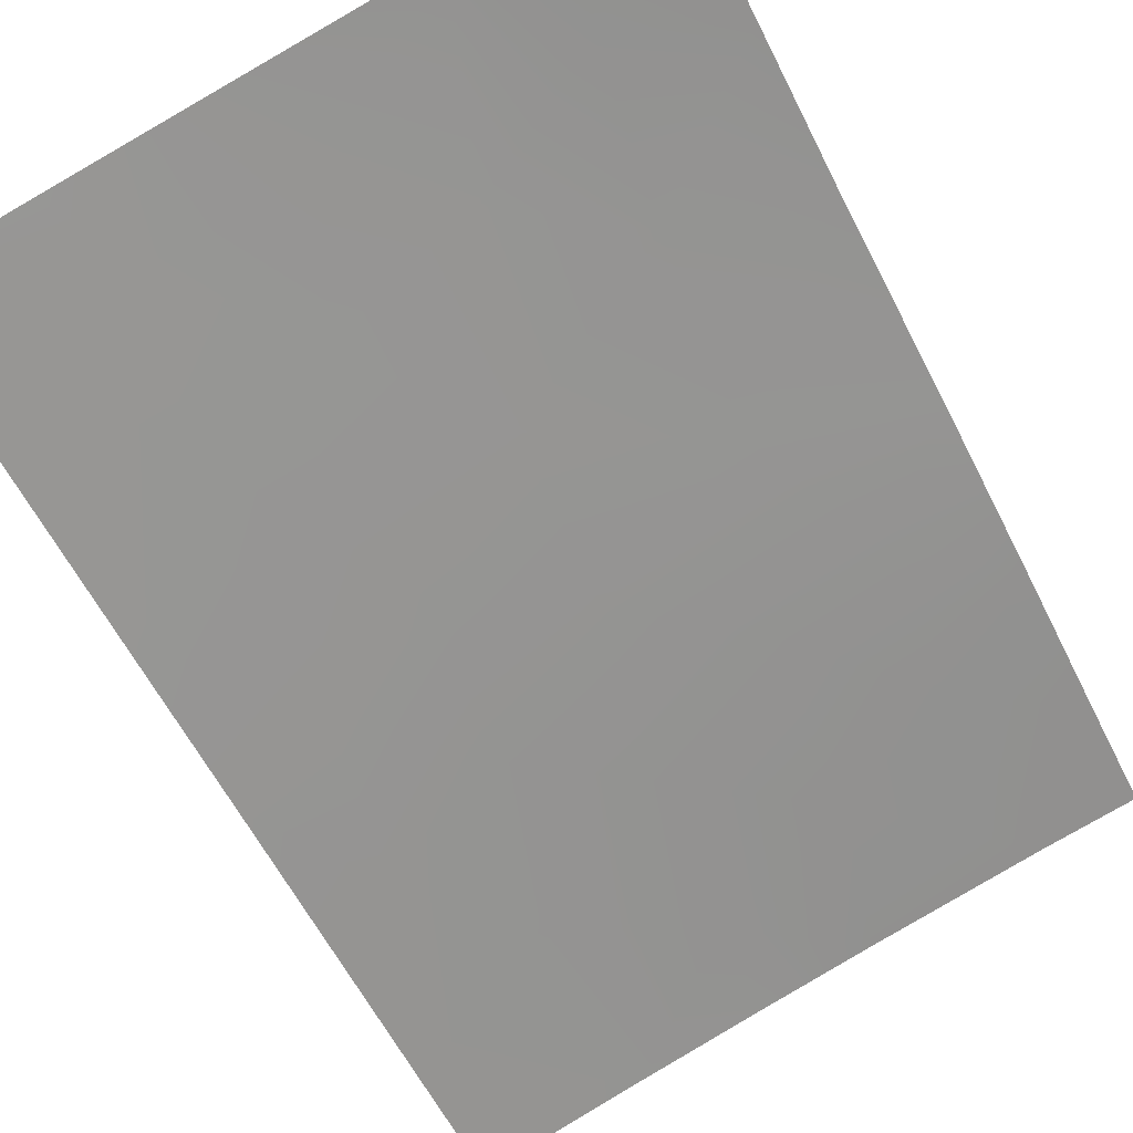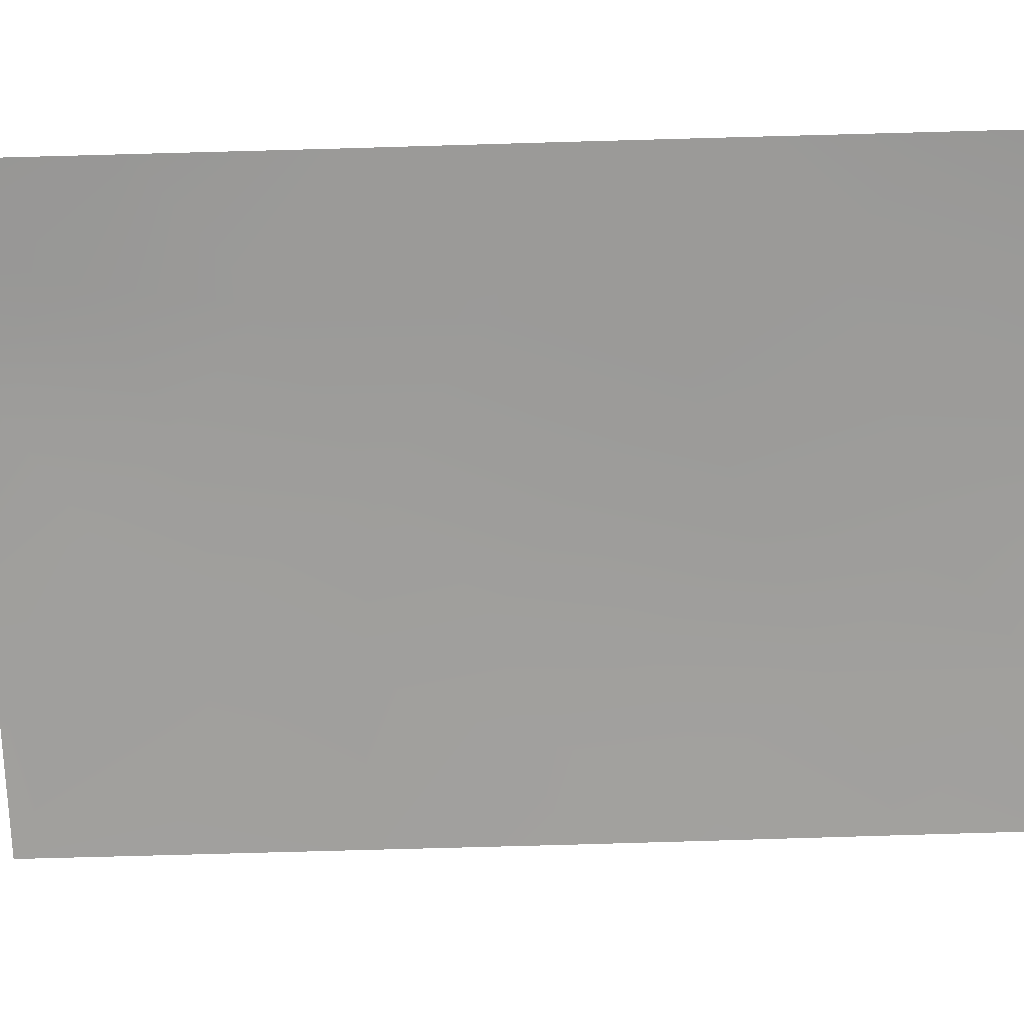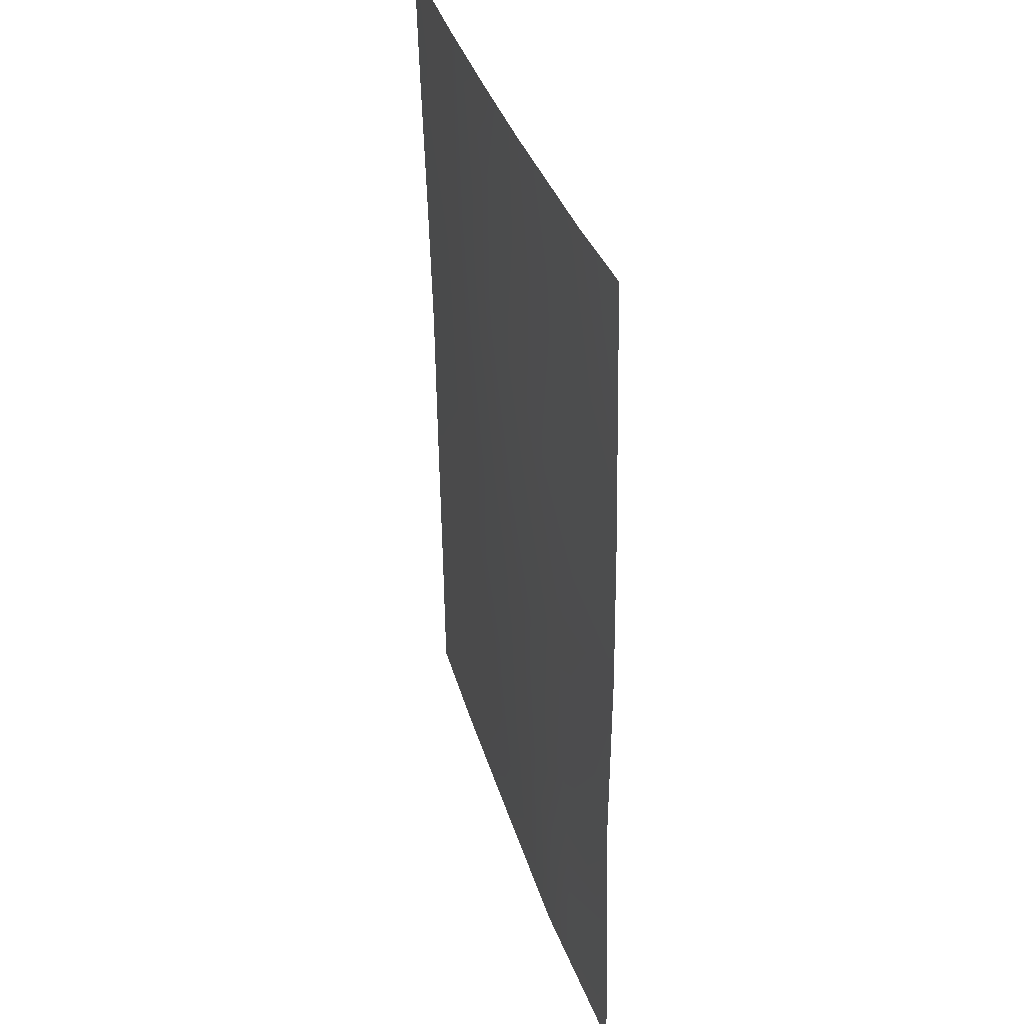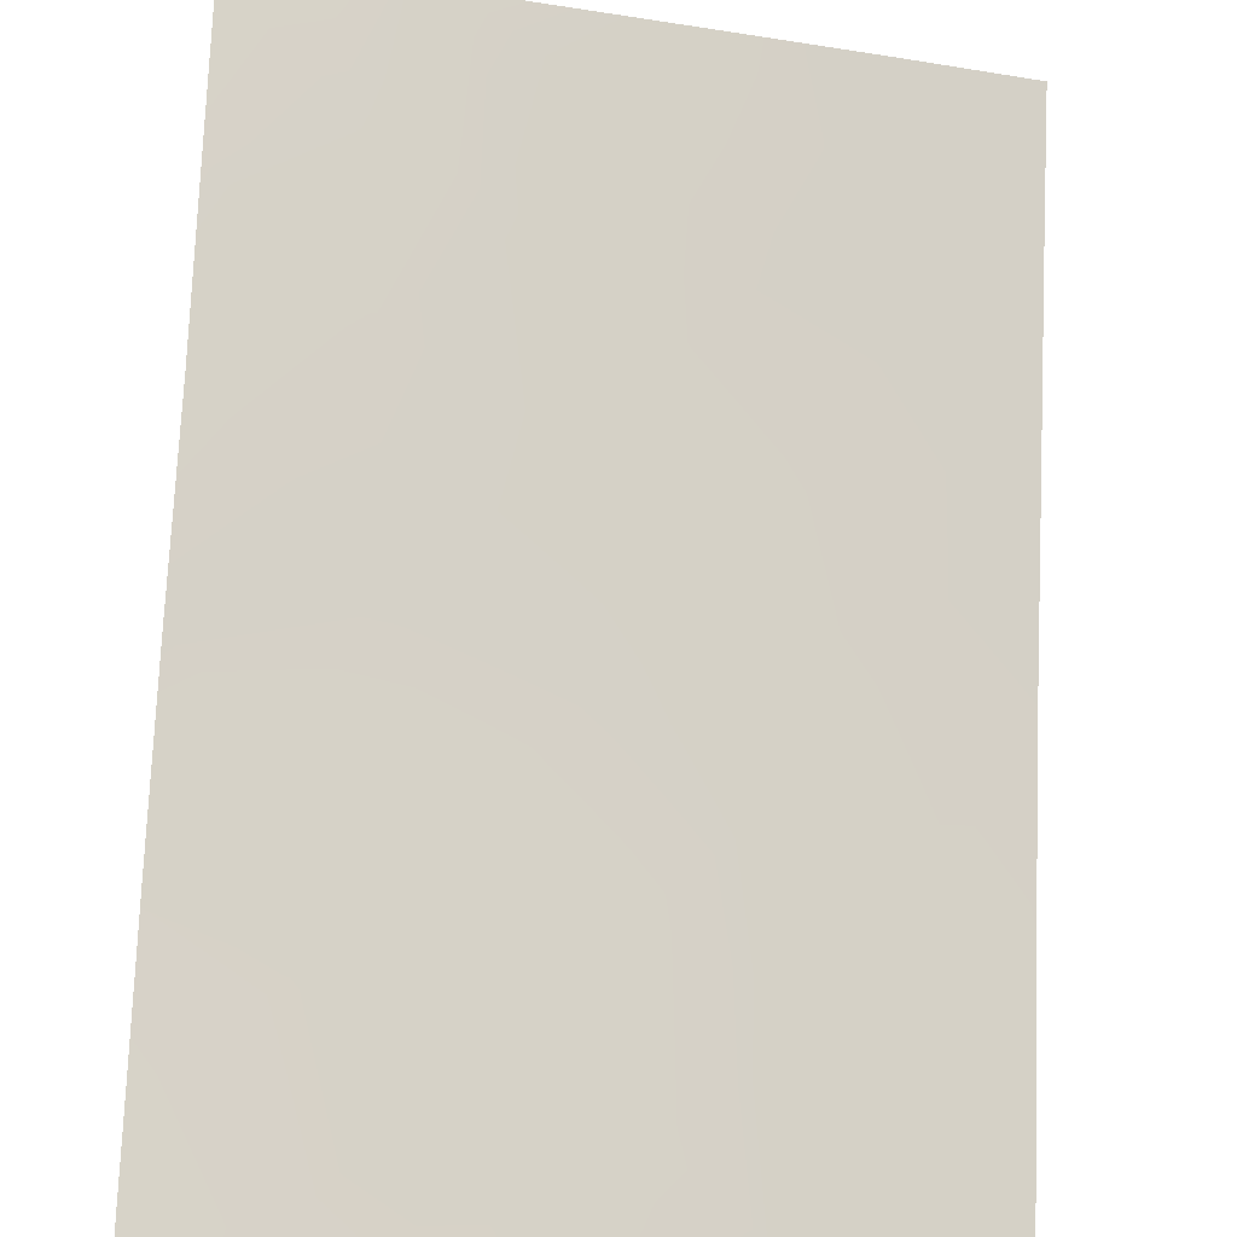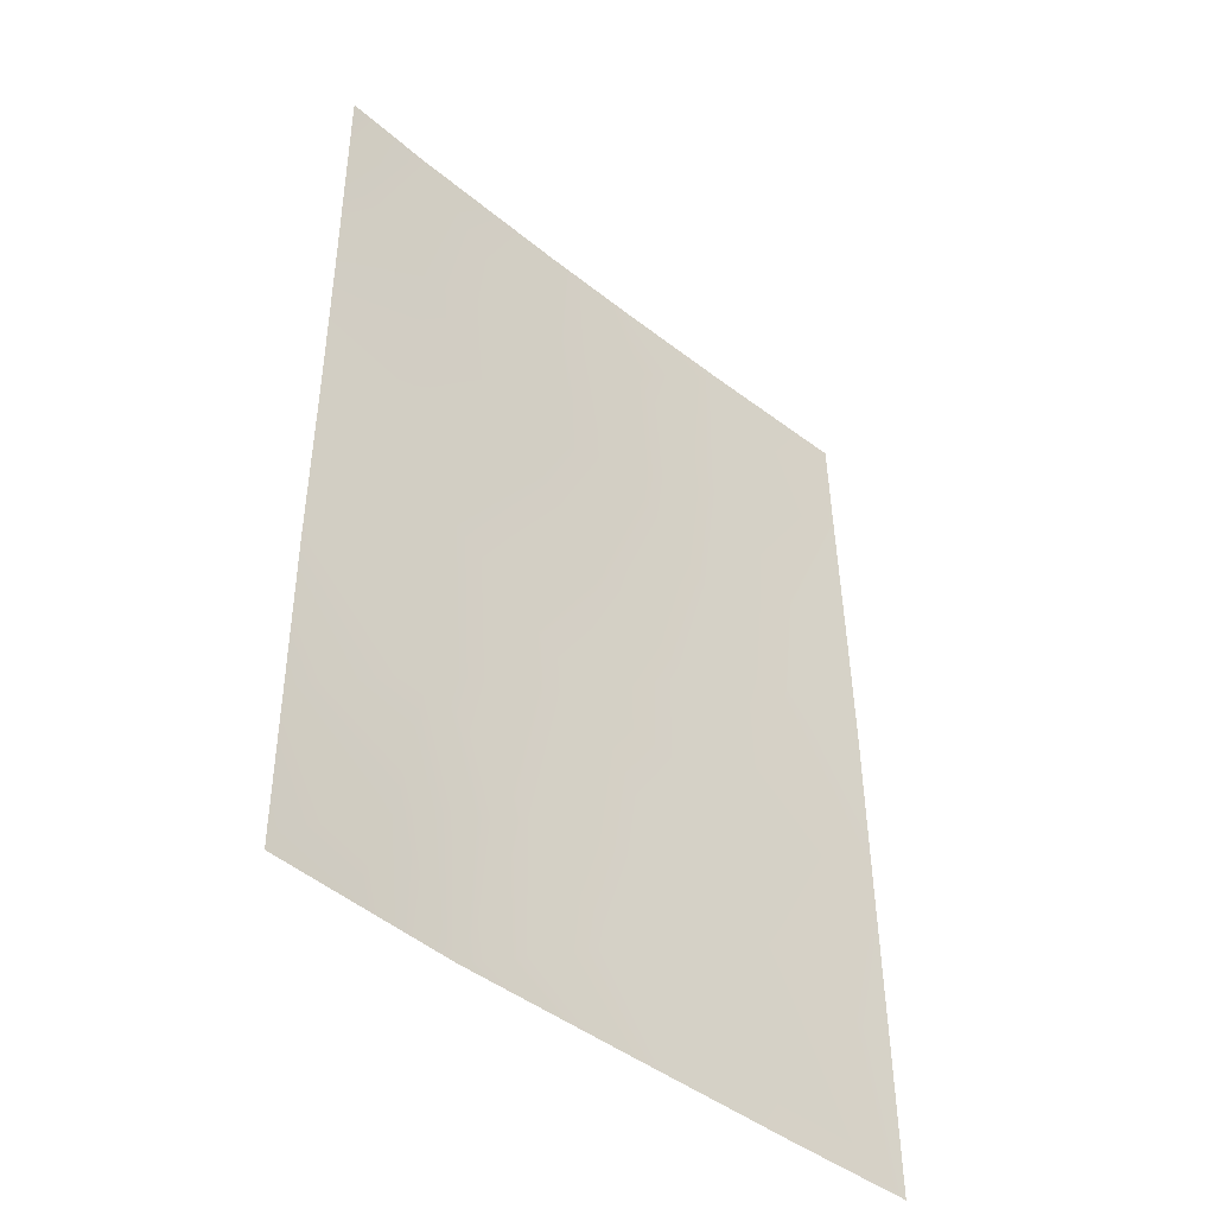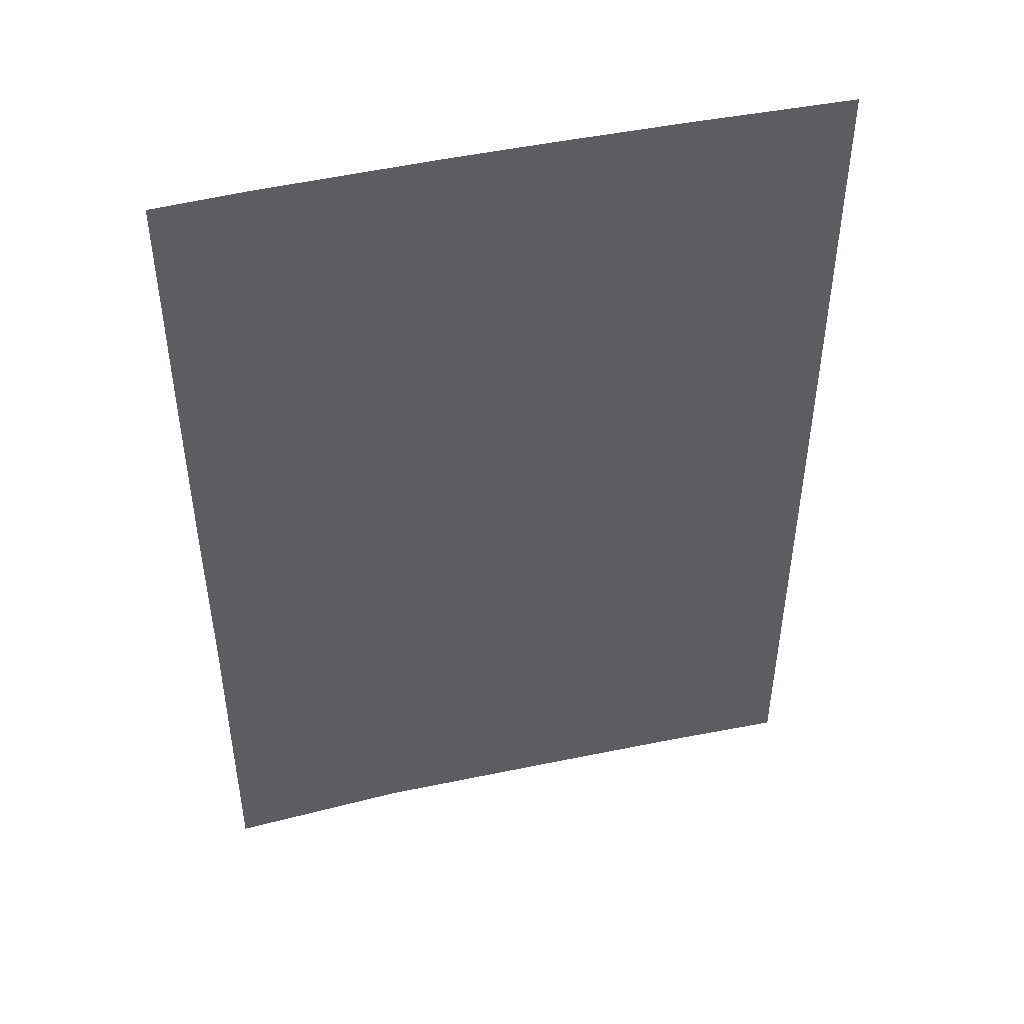
<metadata>
{"format":"obj","ext":"obj","renderer":"f3d","projection":"perspective","resolution":1024,"background":"white","views":[{"elev":-61.3,"azim":27.2,"up":"+Z"},{"elev":-56.8,"azim":91.8,"up":"+Z"},{"elev":37.3,"azim":59.9,"up":"+Y"},{"elev":76.9,"azim":-177.1,"up":"+Z"},{"elev":-45.4,"azim":123.8,"up":"+Y"},{"elev":48.1,"azim":152.7,"up":"+Y"}]}
</metadata>
<code>
v -10.64 48.19 51.66
v -15.87 38 50.2
v -7.755 38.21 52.15
v -8.749 38 51.95
v -9.008 50 52.09
v -15.97 50 50.37
v -15.95 48.5 50.34
v -13.99 50 50.9
v -11.13 50 51.61
v -7.752 38 52.14
v -7.848 50 52.31
v -12.48 38 51.09
v -12.19 46.76 51.27
v -15.9 44.54 50.25
v -10.02 38 51.7
v -12 39.25 51.22
v -13.08 43.76 50.99
v -15.89 42.2 50.23
v -15.87 39.84 50.21
v -14.6 44.02 50.59
v -13.55 45.5 50.91
v -12.76 40.67 51.03
v -13.73 39.07 50.77
v -8.959 45.63 51.96
v -7.836 48.69 52.29
v -7.802 42.12 52.23
v -12.44 48.77 51.26
v -12.46 50 51.29
v -14.66 40.31 50.54
v -15.92 46.35 50.29
v -15.06 46.09 50.52
v -14 47.61 50.85
v -11.77 44.67 51.33
v -7.797 44.54 52.22
v -10.86 40.25 51.53
v -11.6 42.47 51.35
v -7.813 46.79 52.25
v -10.4 45.97 51.66
v -14.3 38 50.62
v -9.481 41.39 51.85
v -7.775 40.02 52.18
v -13.74 42.22 50.8
v -9.171 39.35 51.9
v -9.708 43.8 51.81
v -9.101 47.6 52
f 7 6 8
f 4 3 10
f 5 11 25
f 34 44 24
f 17 42 20
f 17 20 21
f 22 29 42
f 45 37 24
f 17 33 36
f 13 33 21
f 36 44 40
f 1 38 13
f 23 39 2
f 27 1 13
f 19 29 2
f 1 5 45
f 25 37 45
f 26 41 40
f 23 12 39
f 5 1 9
f 32 8 27
f 15 12 16
f 22 35 16
f 8 28 27
f 28 9 27
f 7 8 32
f 29 18 42
f 19 18 29
f 14 30 31
f 30 7 31
f 7 32 31
f 31 32 21
f 16 23 22
f 34 26 44
f 14 31 20
f 31 21 20
f 18 14 20
f 20 42 18
f 36 22 42
f 35 22 36
f 32 13 21
f 22 23 29
f 24 37 34
f 44 38 24
f 24 38 45
f 33 44 36
f 13 38 33
f 21 33 17
f 35 36 40
f 1 45 38
f 29 23 2
f 32 27 13
f 41 43 40
f 41 3 43
f 43 4 15
f 3 4 43
f 15 35 43
f 15 16 35
f 23 16 12
f 1 27 9
f 44 26 40
f 36 42 17
f 43 35 40
f 38 44 33
f 25 45 5

</code>
